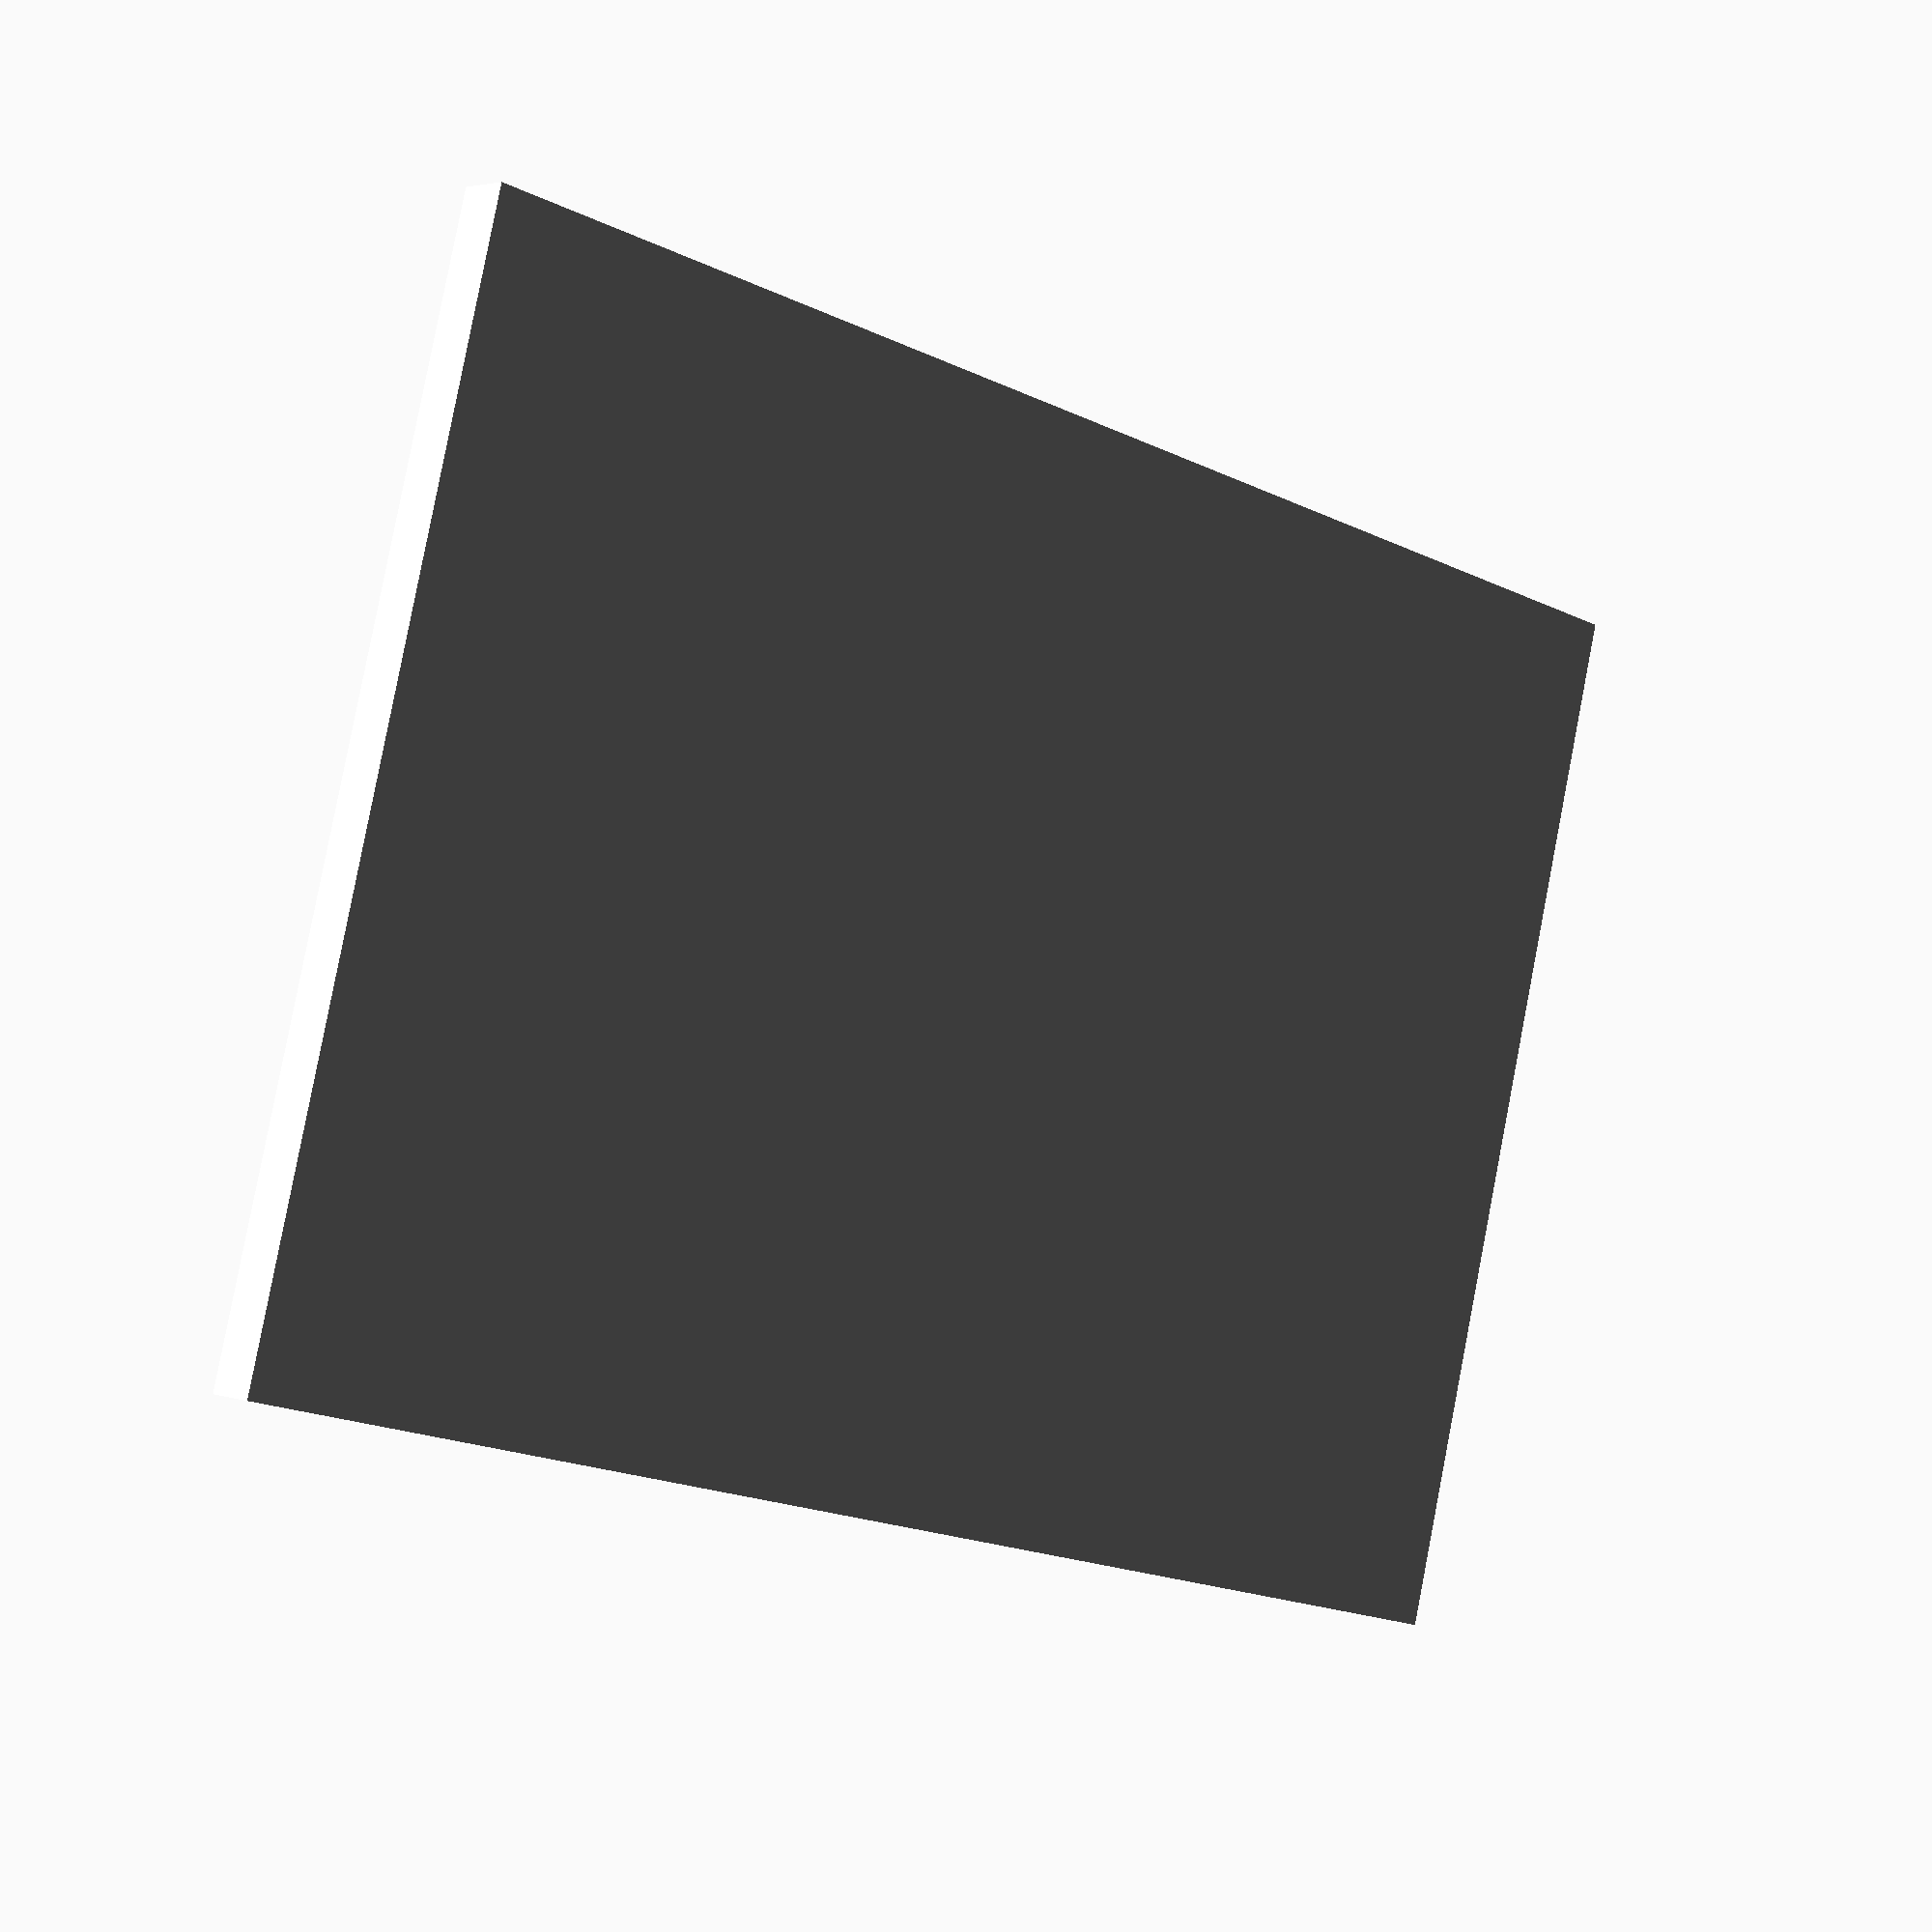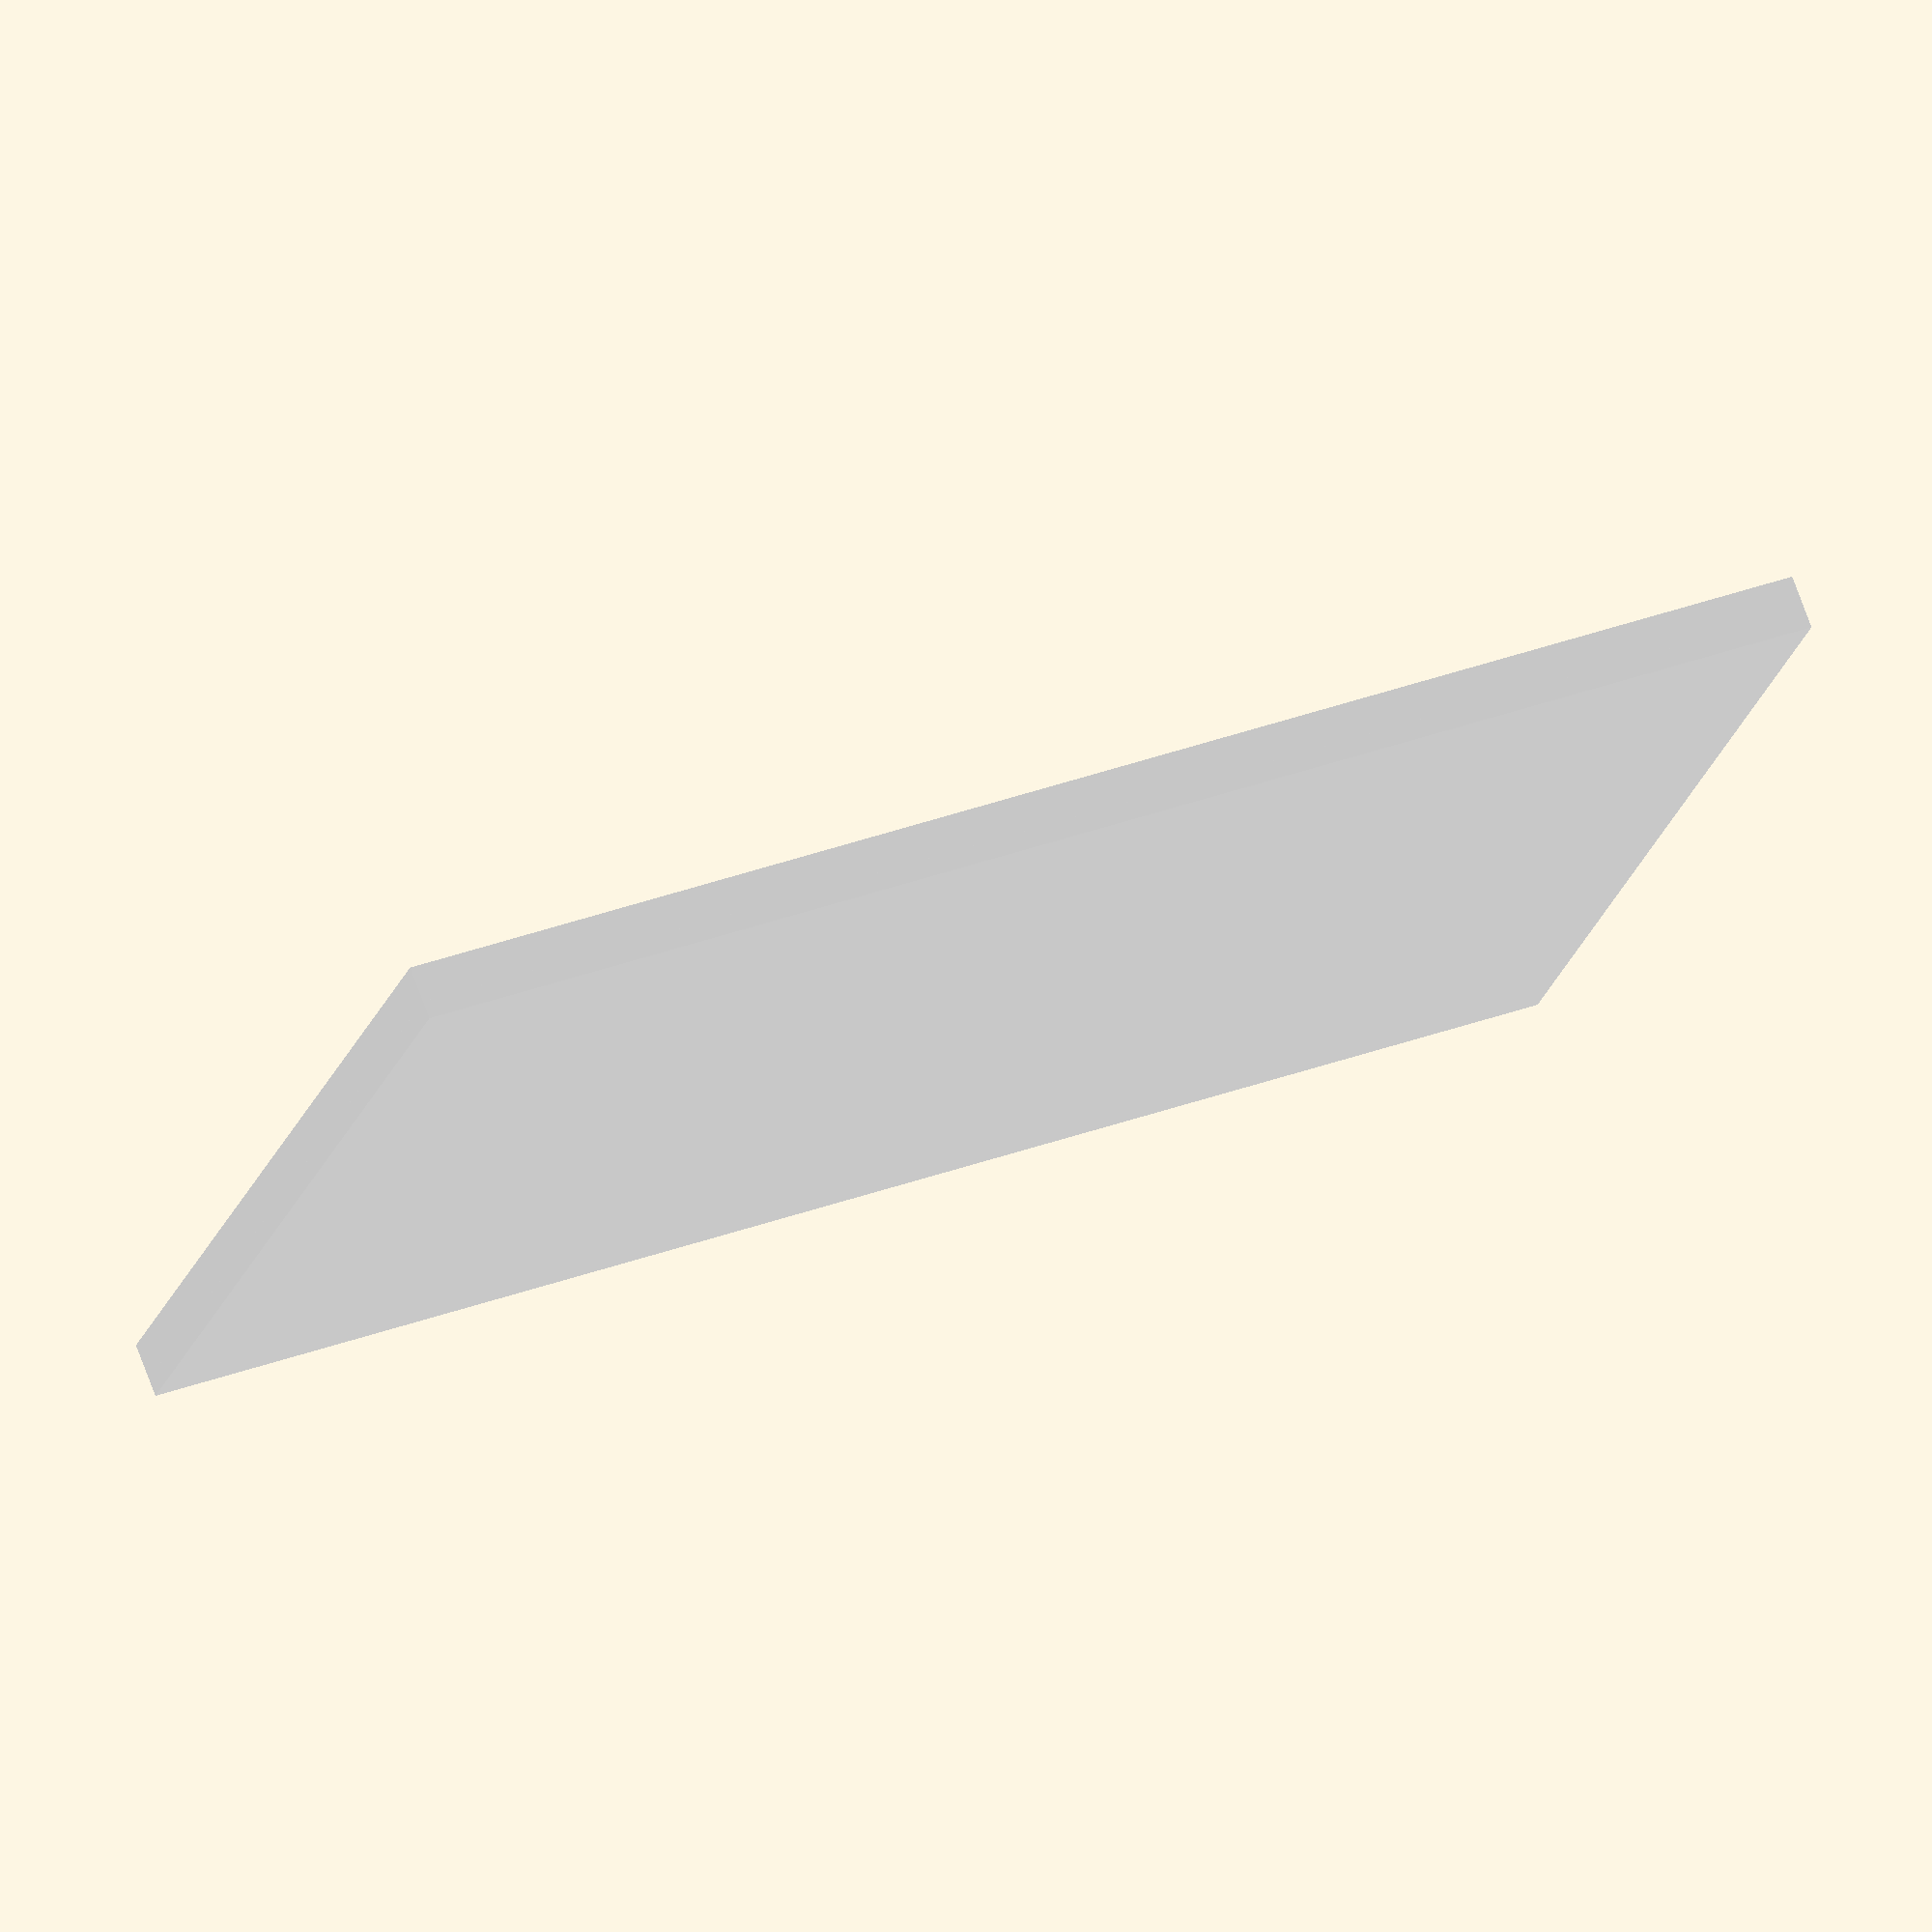
<openscad>
wallWidth = 410;
wallHeight = 300;
wallDepth = 5;
mainFrameDepth = 10;

module wall(){
    color("white") cube([wallWidth,wallDepth, wallHeight]);
}

module mainFrame(){
    translate([0, wallDepth, 0]){
        color("white") cube([wallWidth,mainFrameDepth, wallHeight]);
    }
}

stageWidth = 180;
stageHeight = 105;
stageDepth = 7;

module stage(){ 
    stageLeft = (wallWidth - stageWidth) / 2;
    stageUp = (wallHeight - stageHeight) / 2;
    stageOut = mainFrameDepth + mainFrameDepth;
    translate([stageLeft,stageOut,stageUp]){
        color("grey") cube([stageWidth, stageDepth, stageHeight]);
    }
}

mainHoleWidth = 115;
mainHoleHeight = 60;
mainHoleDepth = mainFrameDepth + stageDepth;

module mainHole(){
    translate([0, wallDepth, 0]){
        color("white") cube([mainHoleWidth,mainFrameDepth, mainHoleHeight]);
    }
}

module baseSpeaker(){
    color("black") cube([17,10, 43.3]);
}

module rightSpeaker(){
    translate([50,mainFrameDepth,50]) baseSpeaker();
}

module outObjects(){
    union(){
        wall();
        mainFrame();
        stage();
    }
}

module inObjects(){
    union(){
        rightSpeaker();
    }
}

module all(){
    difference(){
        outObjects();
        inObjects();
    }
}

all();
// wall();
// mainFrame();
// rightSpeaker();
// stage();


</openscad>
<views>
elev=96.6 azim=318.1 roll=349.1 proj=p view=wireframe
elev=20.4 azim=21.0 roll=165.8 proj=o view=solid
</views>
